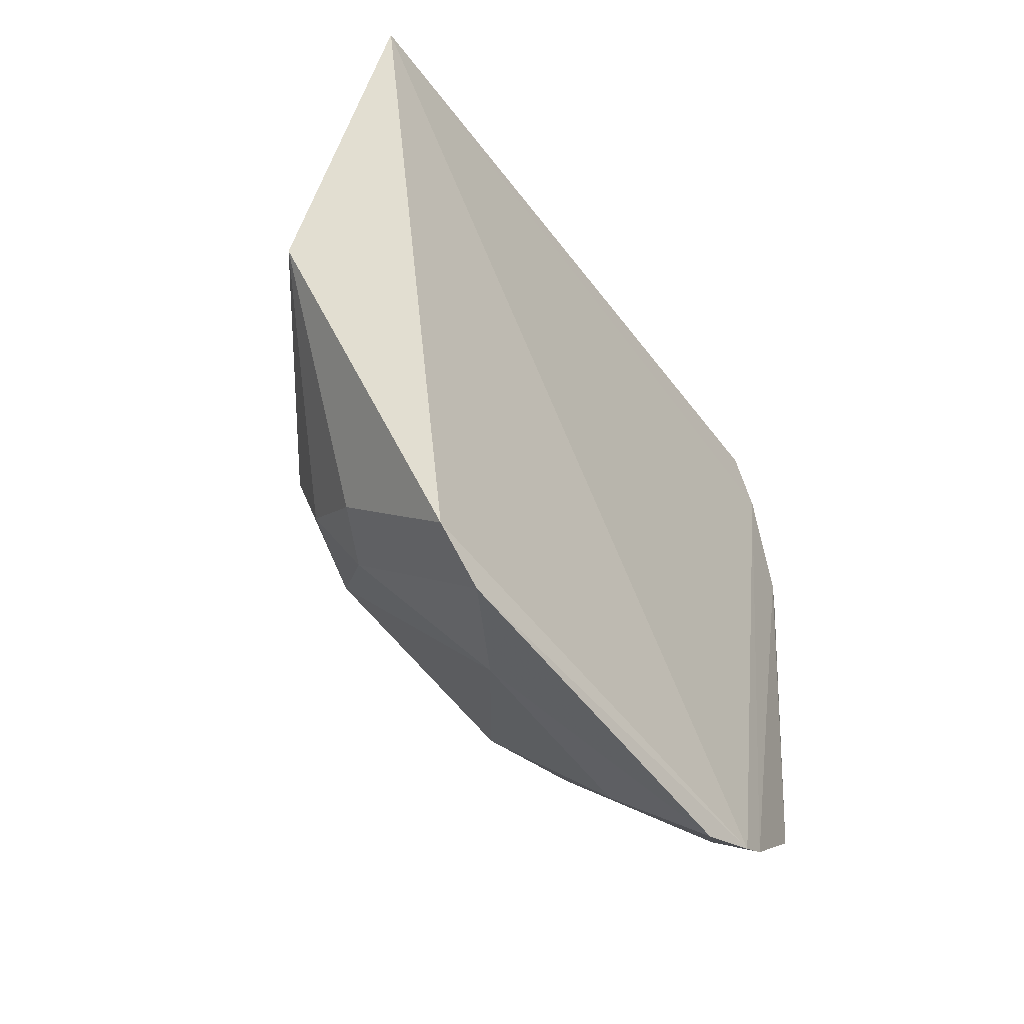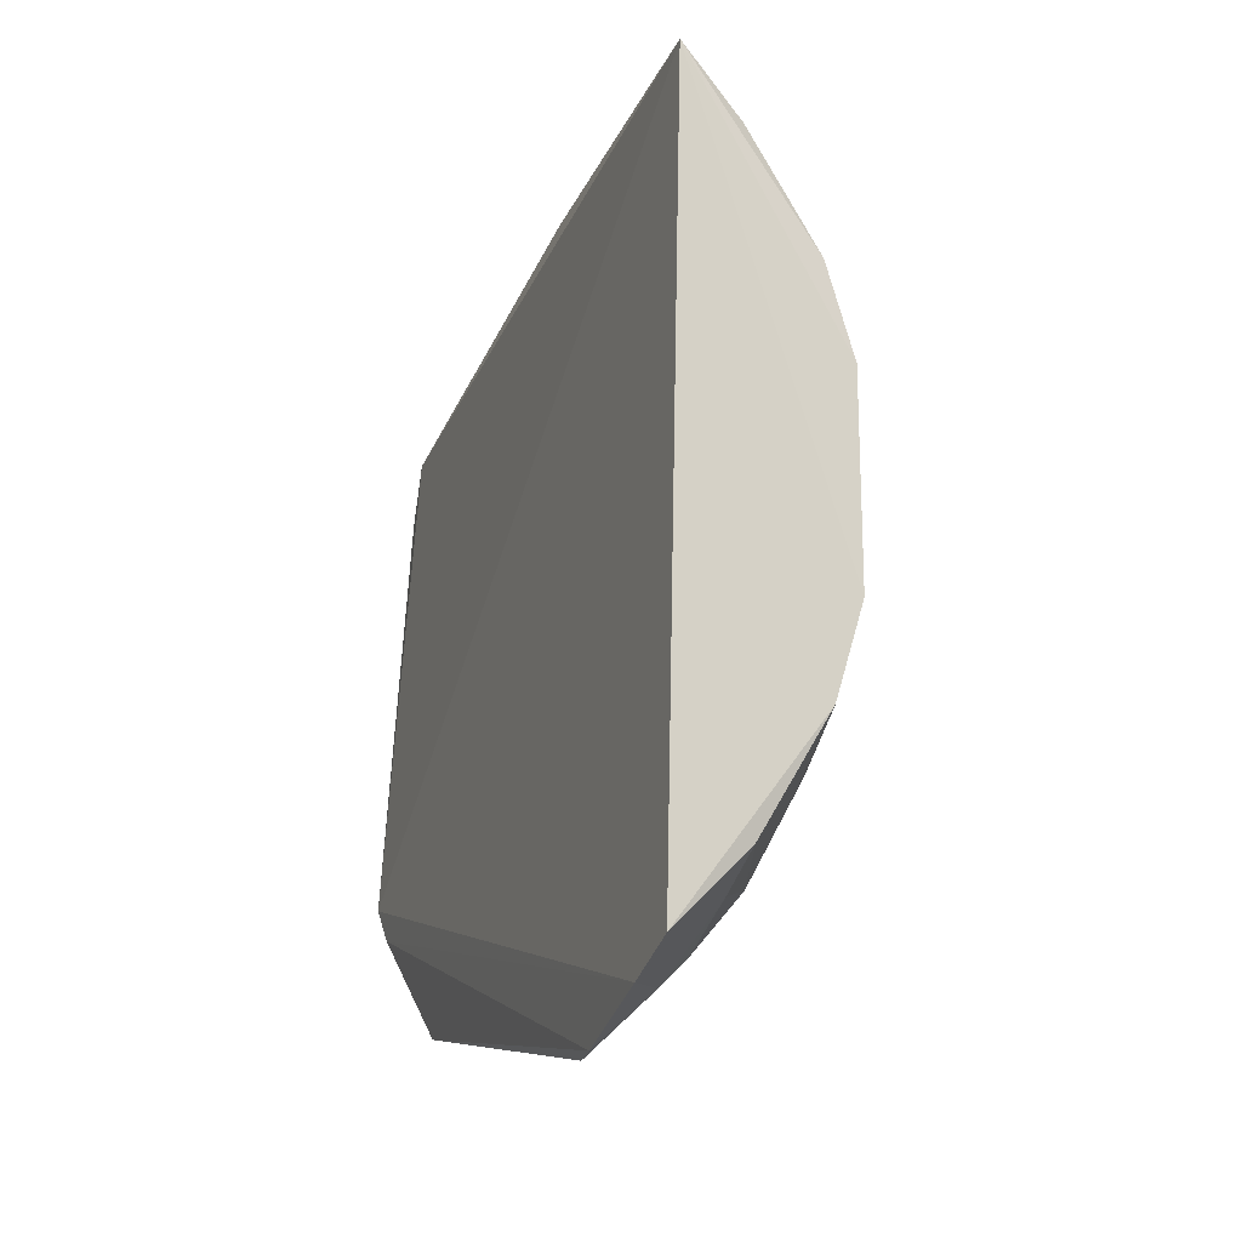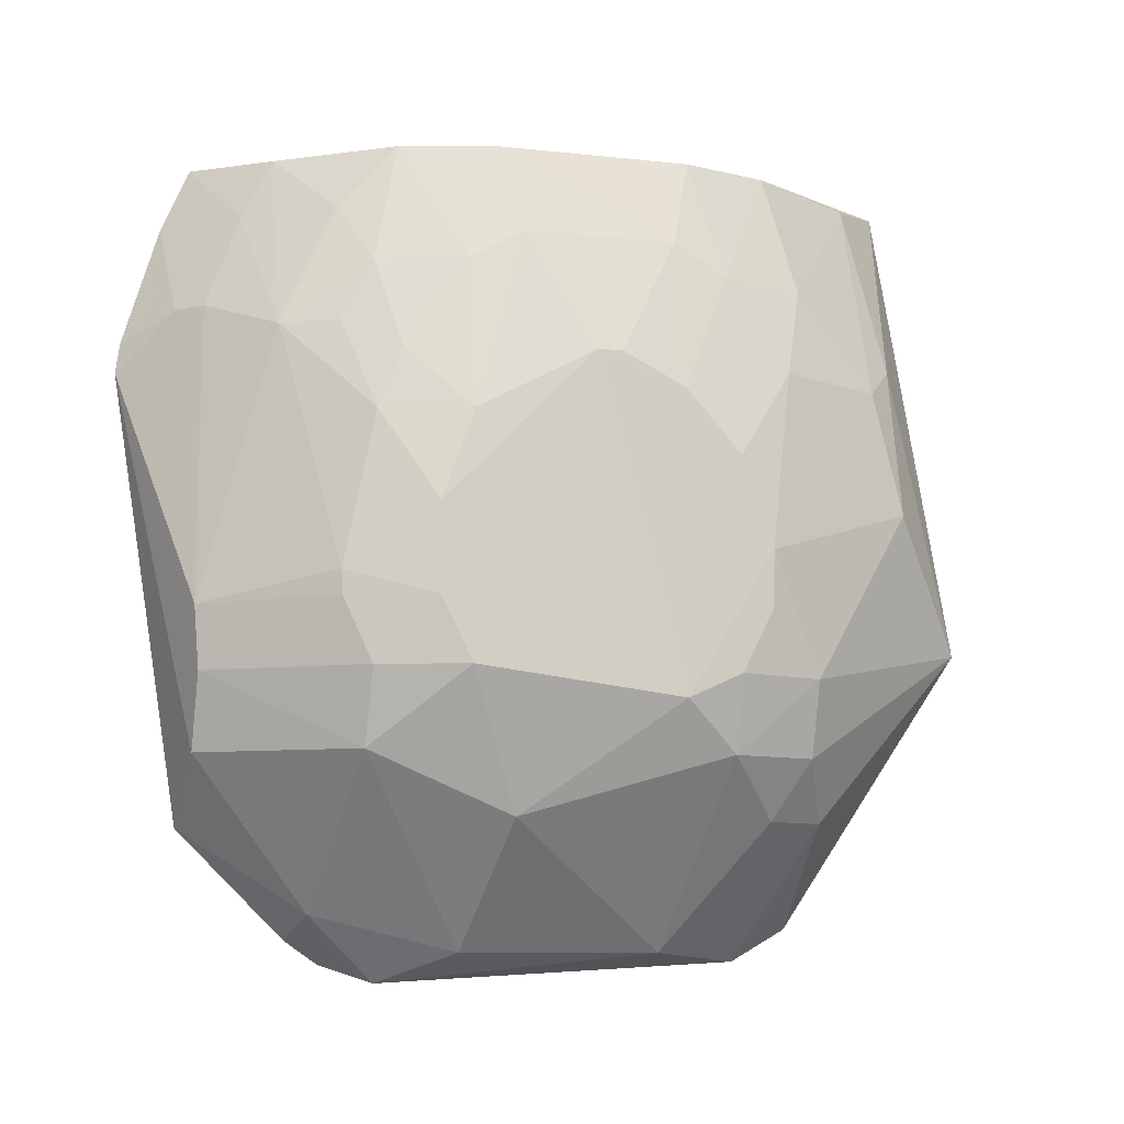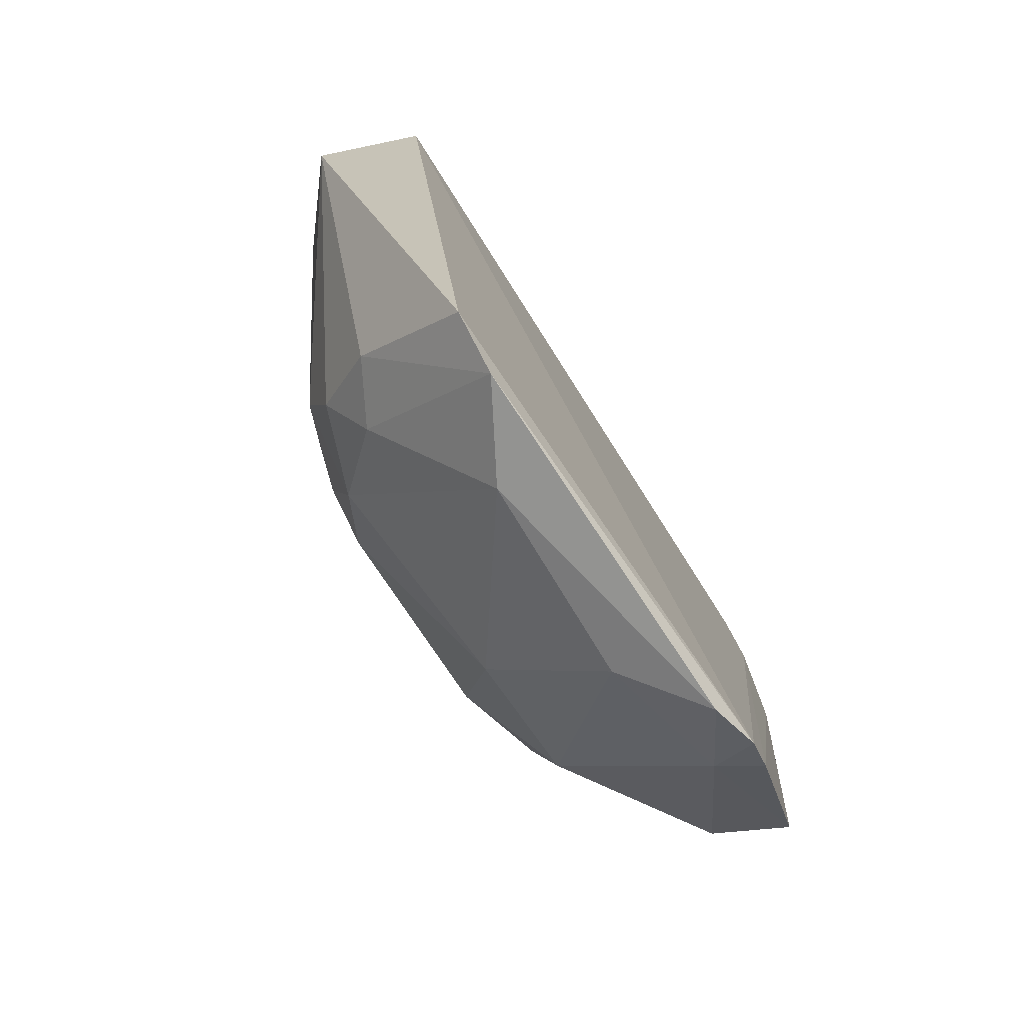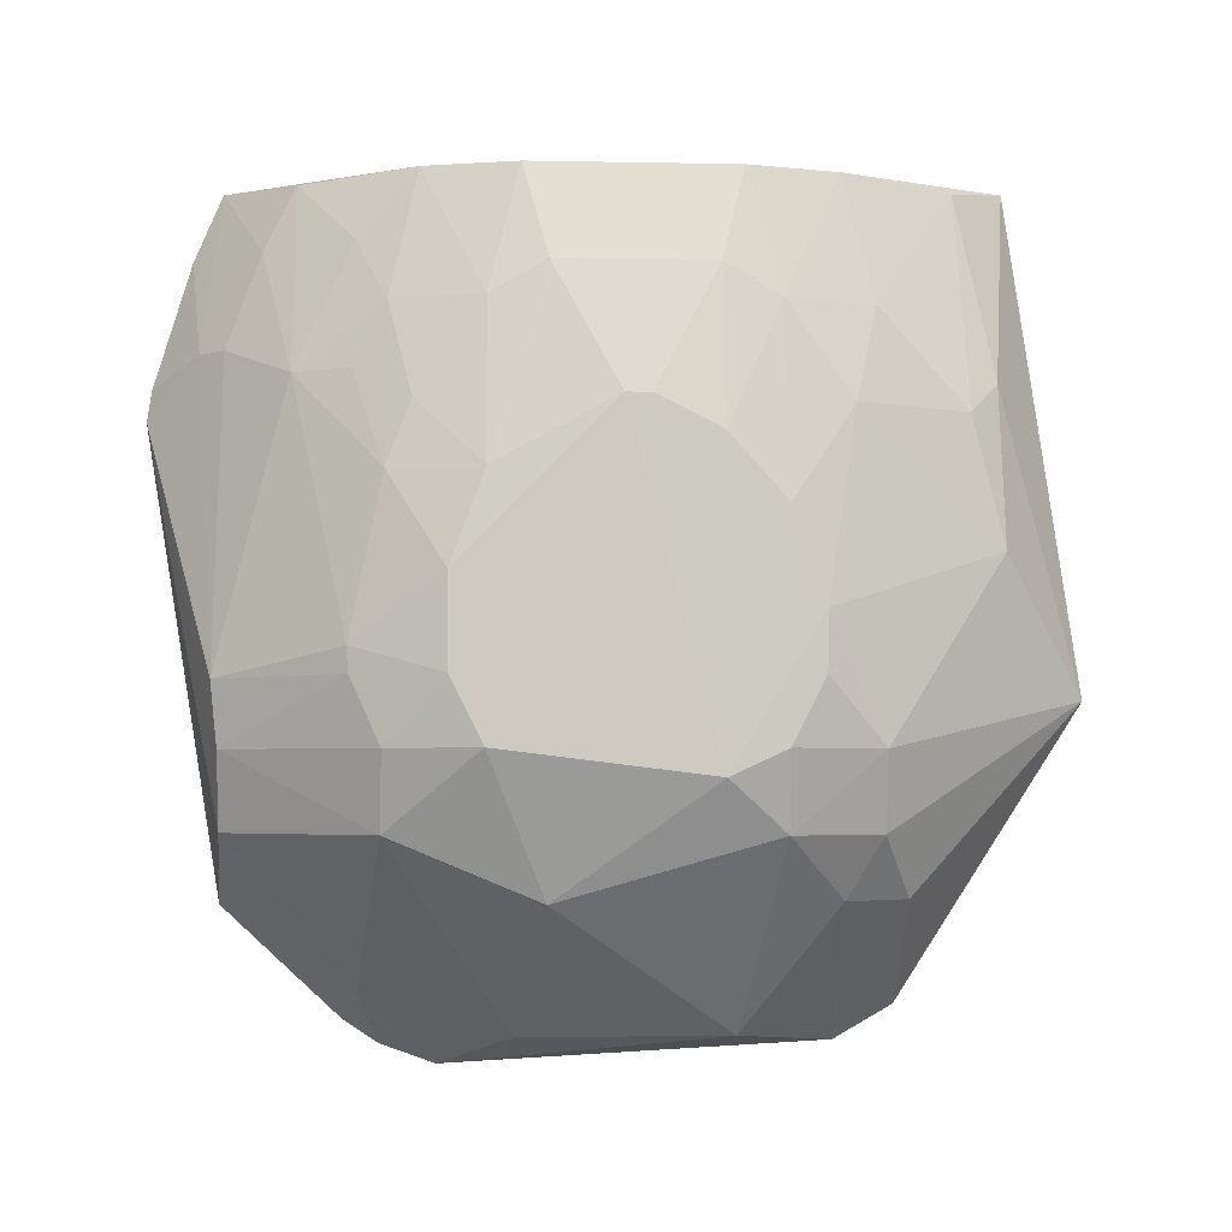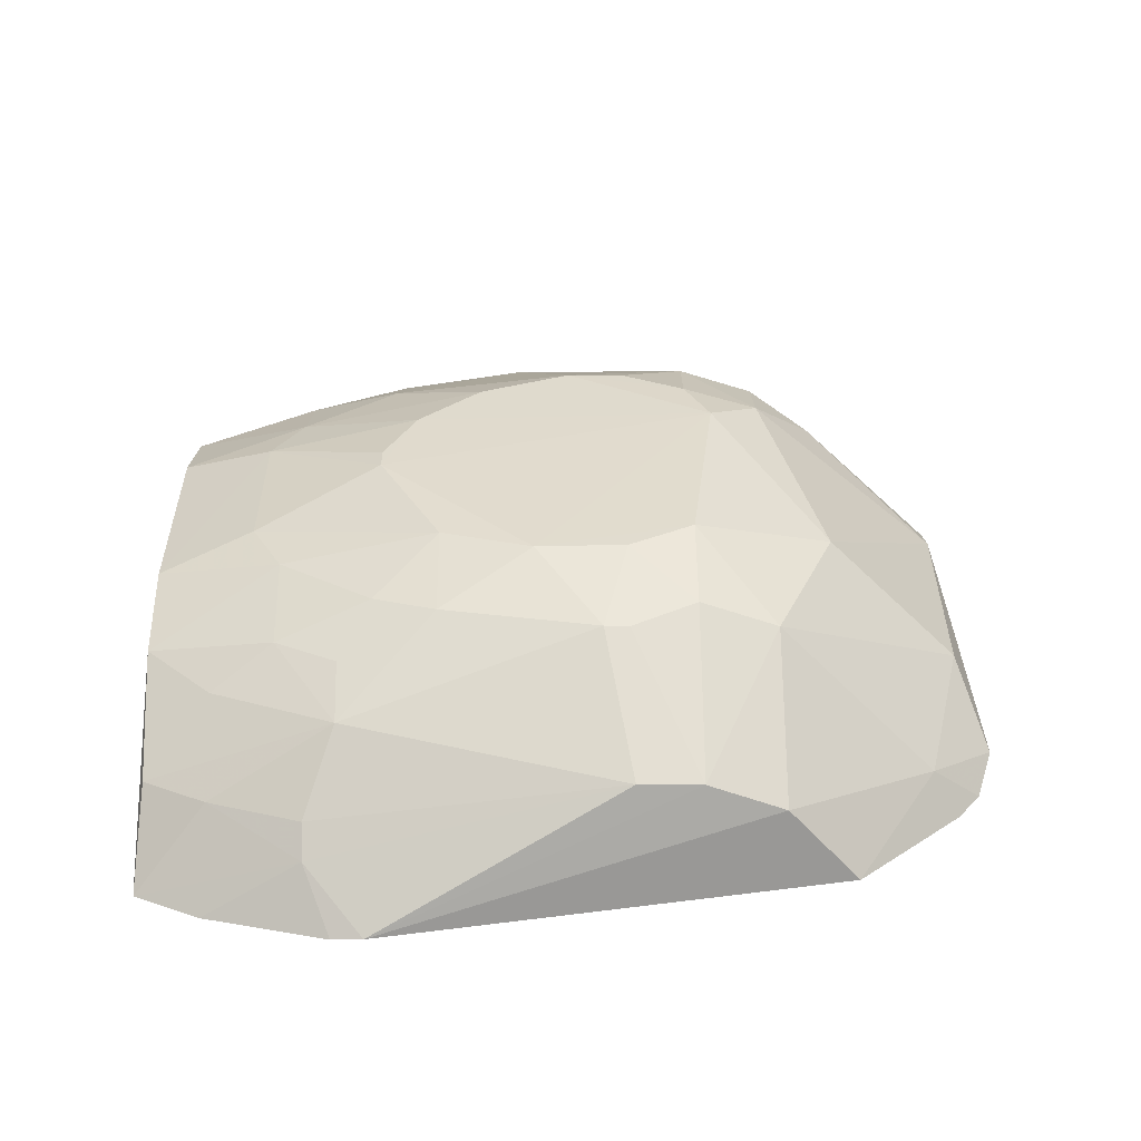
<metadata>
{"format":"obj","ext":"obj","renderer":"f3d","projection":"perspective","resolution":1024,"background":"white","views":[{"elev":-50.7,"azim":-145.7,"up":"+Z"},{"elev":-16.8,"azim":-18.9,"up":"+Y"},{"elev":-9.9,"azim":74.6,"up":"+Z"},{"elev":-74.8,"azim":-148.7,"up":"+Z"},{"elev":-4.1,"azim":86.7,"up":"+Z"},{"elev":-56.1,"azim":91.7,"up":"+Y"}]}
</metadata>
<code>
v 0.1505 -0.2108 -0.08288
v 0.2603 -0.0625 -0.2446
v 0.2309 -0.04763 0.003908
v 0.1562 0.1724 0.009297
v 0.1489 0.09375 -0.3723
v 0.2608 0.0778 -0.1873
v 0.1501 -0.18 0.006055
v 0.2462 -0.1042 -0.1291
v 0.1381 -0.1251 -0.3628
v 0.2176 0.08994 0.004071
v 0.18 0.2013 -0.2223
v 0.2475 0.06321 -0.2805
v 0.2177 -0.09075 0.004216
v 0.2017 -0.1757 -0.2443
v 0.2159 -0.1448 -0.08492
v 0.2617 -0.005873 -0.09911
v 0.1486 -0.1934 -0.02441
v 0.1362 -0.1083 -0.3742
v 0.2306 0.04754 0.003807
v 0.1485 0.1212 -0.3566
v 0.2175 0.1459 -0.09972
v 0.261 0.0361 -0.2567
v 0.2466 0.1044 -0.2446
v 0.2442 -0.06221 -0.05535
v 0.2458 -0.1191 -0.2025
v 0.2335 -0.1055 -0.2804
v 0.149 -0.1787 -0.3117
v 0.2051 -0.1785 -0.2146
v 0.1858 -0.1447 0.002573
v 0.2301 -0.1037 -0.05546
v 0.2607 -0.07779 -0.1722
v 0.1865 -0.1756 -0.07077
v 0.1735 -0.04862 -0.3685
v 0.2456 0.03608 -0.04068
v 0.2179 0.09014 -0.3085
v 0.2445 0.09263 -0.09962
v 0.2019 0.1607 -0.08468
v 0.2614 0.03614 -0.1143
v 0.2599 0.0624 -0.2445
v 0.2172 0.1609 -0.1596
v 0.2457 -0.03609 -0.04065
v 0.2471 -0.1047 -0.2447
v 0.1594 -0.1177 -0.3511
v 0.232 -0.03623 -0.3092
v 0.1522 -0.2129 -0.09755
v 0.1869 -0.176 -0.2798
v 0.2448 -0.1186 -0.214
v 0.2138 -0.1182 -0.02673
v 0.2298 -0.1187 -0.08469
v 0.2449 -0.09272 -0.09956
v 0.2603 -0.07766 -0.2143
v 0.2593 -0.06221 -0.1292
v 0.1743 -0.1877 -0.07079
v 0.1853 -0.1595 -0.02697
v 0.1418 -0.08287 -0.3827
v 0.2023 0.1202 -0.3081
v 0.1734 0.04857 -0.3684
v 0.2332 0.1053 -0.2801
v 0.2297 0.1035 -0.05559
v 0.2439 0.06212 -0.05542
v 0.1852 0.1443 0.002352
v 0.2616 0.005862 -0.09913
v 0.261 0.06272 -0.1441
v 0.26 0.07757 -0.2142
f 13 3 4
f 13 4 7
f 17 9 1
f 17 7 4
f 18 17 4
f 18 9 17
f 19 10 4
f 19 4 3
f 20 4 11
f 20 18 4
f 20 5 18
f 24 3 13
f 25 8 15
f 27 1 9
f 28 25 15
f 29 13 7
f 30 24 13
f 31 22 16
f 31 2 22
f 31 8 25
f 32 28 15
f 34 19 3
f 37 11 4
f 38 22 6
f 38 16 22
f 39 22 12
f 39 12 23
f 39 6 22
f 40 6 23
f 40 36 6
f 40 21 36
f 40 23 11
f 40 37 21
f 40 11 37
f 41 3 24
f 41 34 3
f 41 16 34
f 42 14 26
f 42 26 2
f 43 9 18
f 43 33 26
f 43 27 9
f 44 22 2
f 44 2 26
f 44 12 22
f 44 26 33
f 45 1 27
f 45 14 28
f 46 26 14
f 46 45 27
f 46 14 45
f 46 43 26
f 46 27 43
f 47 28 14
f 47 25 28
f 47 42 25
f 47 14 42
f 48 29 15
f 48 13 29
f 48 30 13
f 48 15 30
f 49 30 15
f 49 15 8
f 49 8 30
f 50 30 8
f 50 24 30
f 51 31 25
f 51 2 31
f 51 42 2
f 51 25 42
f 52 31 16
f 52 24 50
f 52 50 8
f 52 8 31
f 52 41 24
f 52 16 41
f 53 17 1
f 53 1 45
f 53 45 28
f 53 28 32
f 53 7 17
f 54 32 15
f 54 15 29
f 54 29 7
f 54 53 32
f 54 7 53
f 55 18 5
f 55 43 18
f 55 33 43
f 56 35 5
f 56 5 20
f 56 20 11
f 57 5 35
f 57 55 5
f 57 33 55
f 57 44 33
f 57 35 12
f 57 12 44
f 58 23 12
f 58 12 35
f 58 35 56
f 58 56 11
f 58 11 23
f 59 36 21
f 60 19 34
f 60 34 38
f 60 36 59
f 60 59 10
f 60 10 19
f 61 37 4
f 61 4 10
f 61 21 37
f 61 59 21
f 61 10 59
f 62 38 34
f 62 34 16
f 62 16 38
f 63 38 6
f 63 6 36
f 63 60 38
f 63 36 60
f 64 39 23
f 64 23 6
f 64 6 39

</code>
